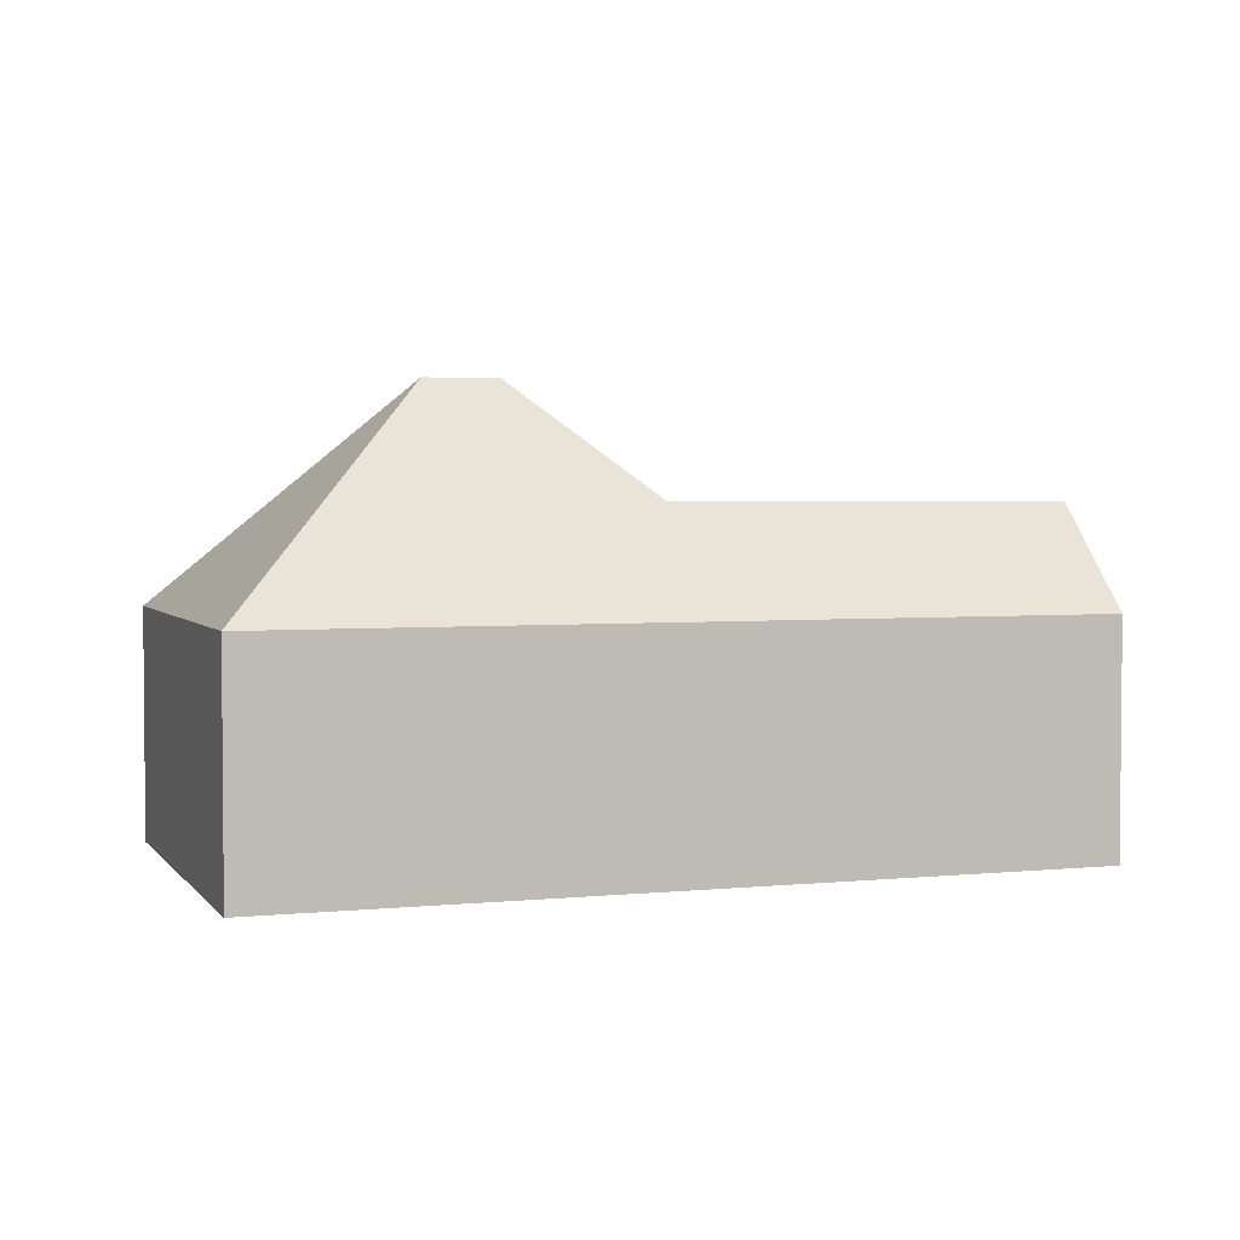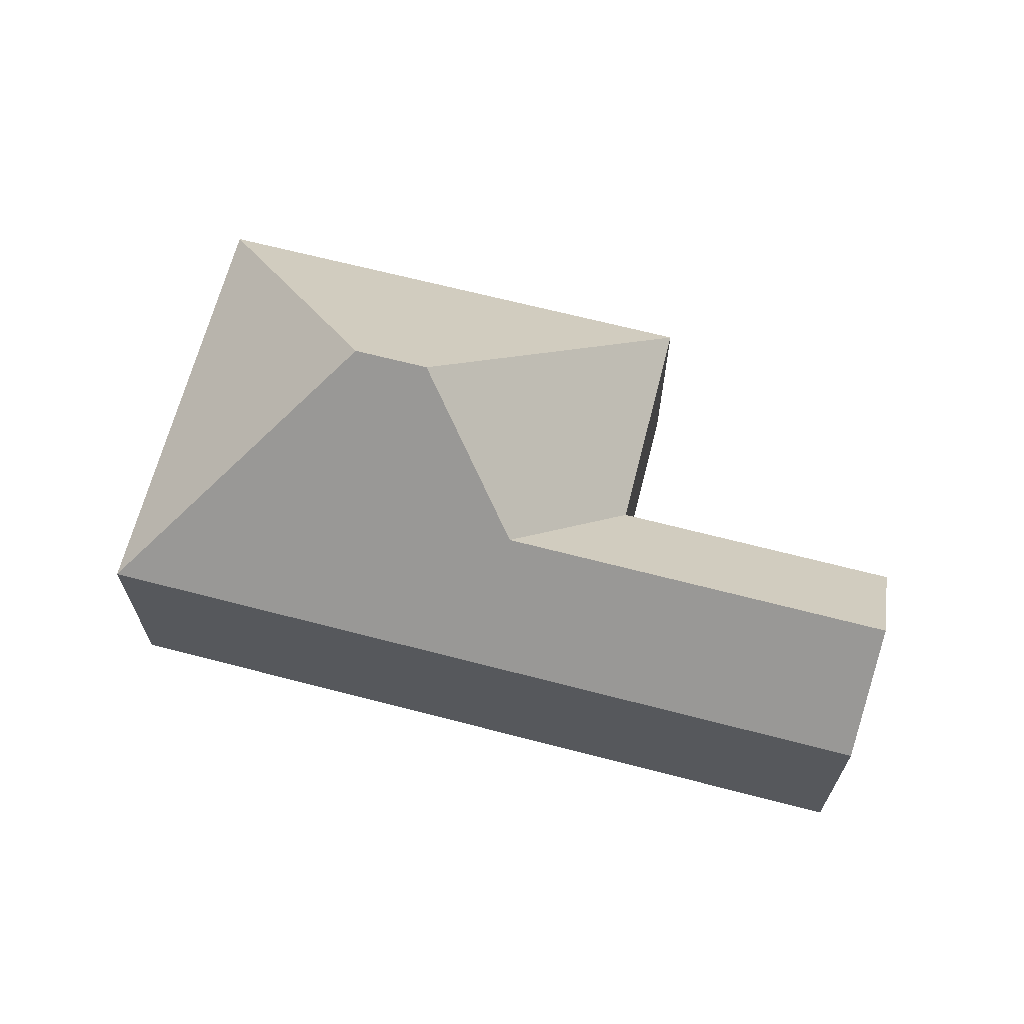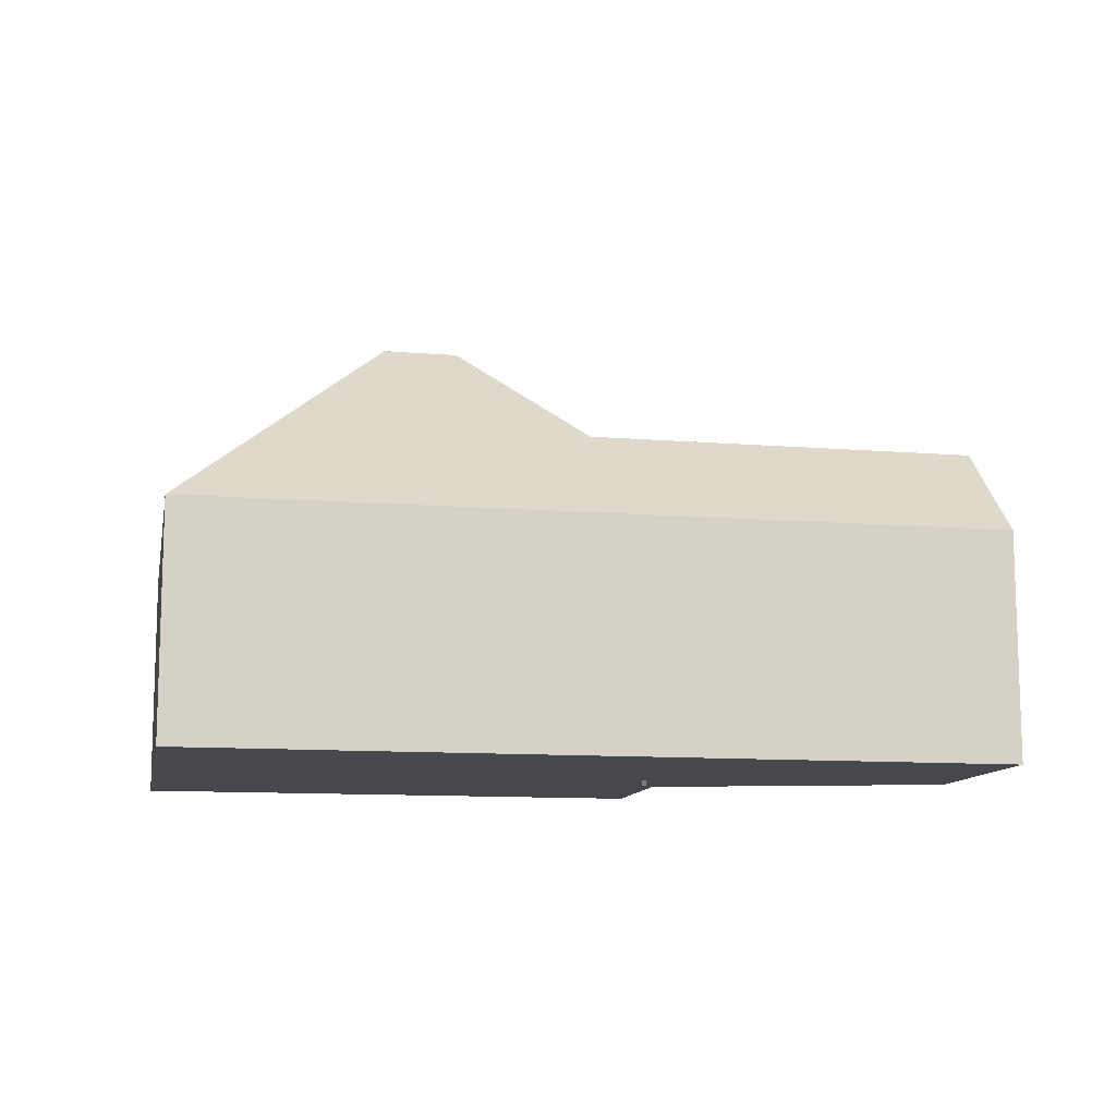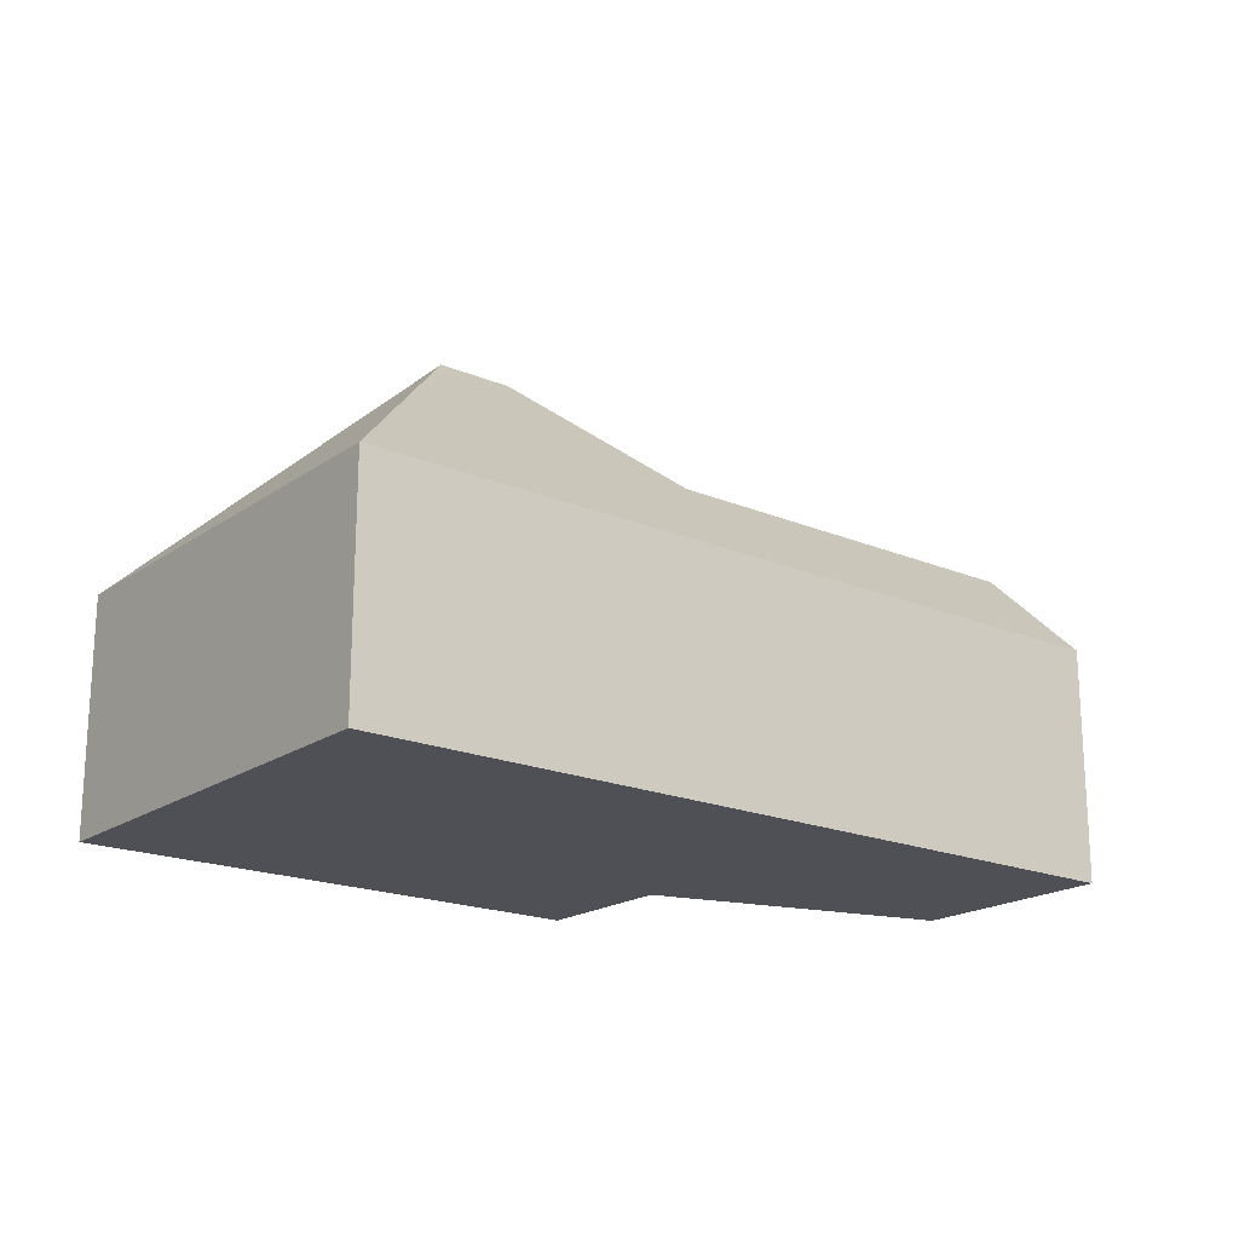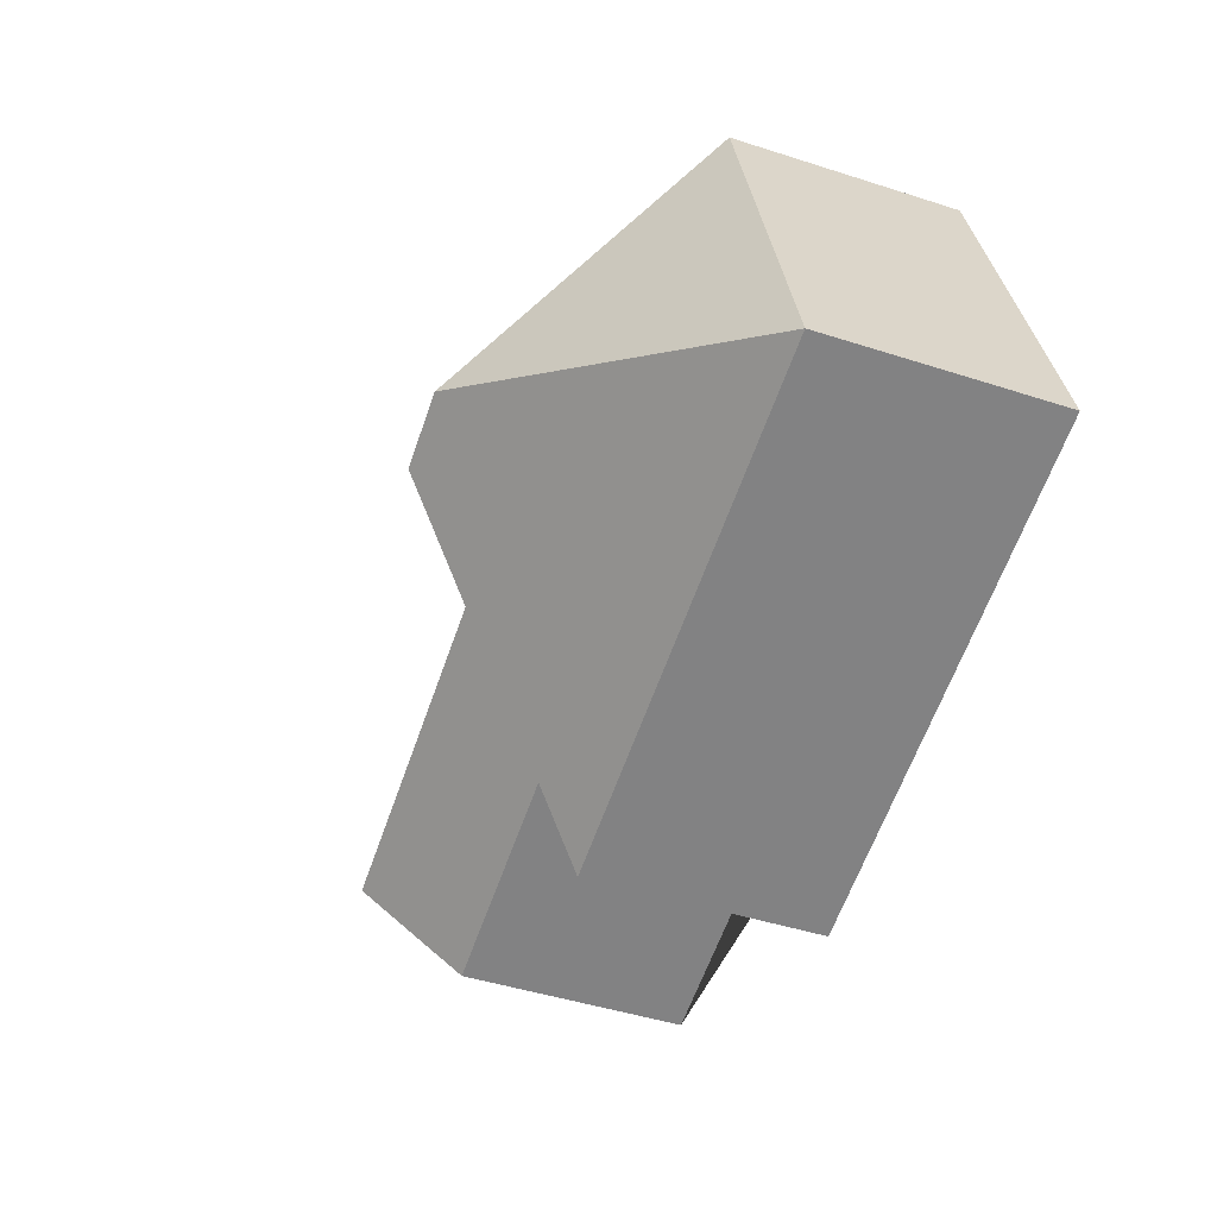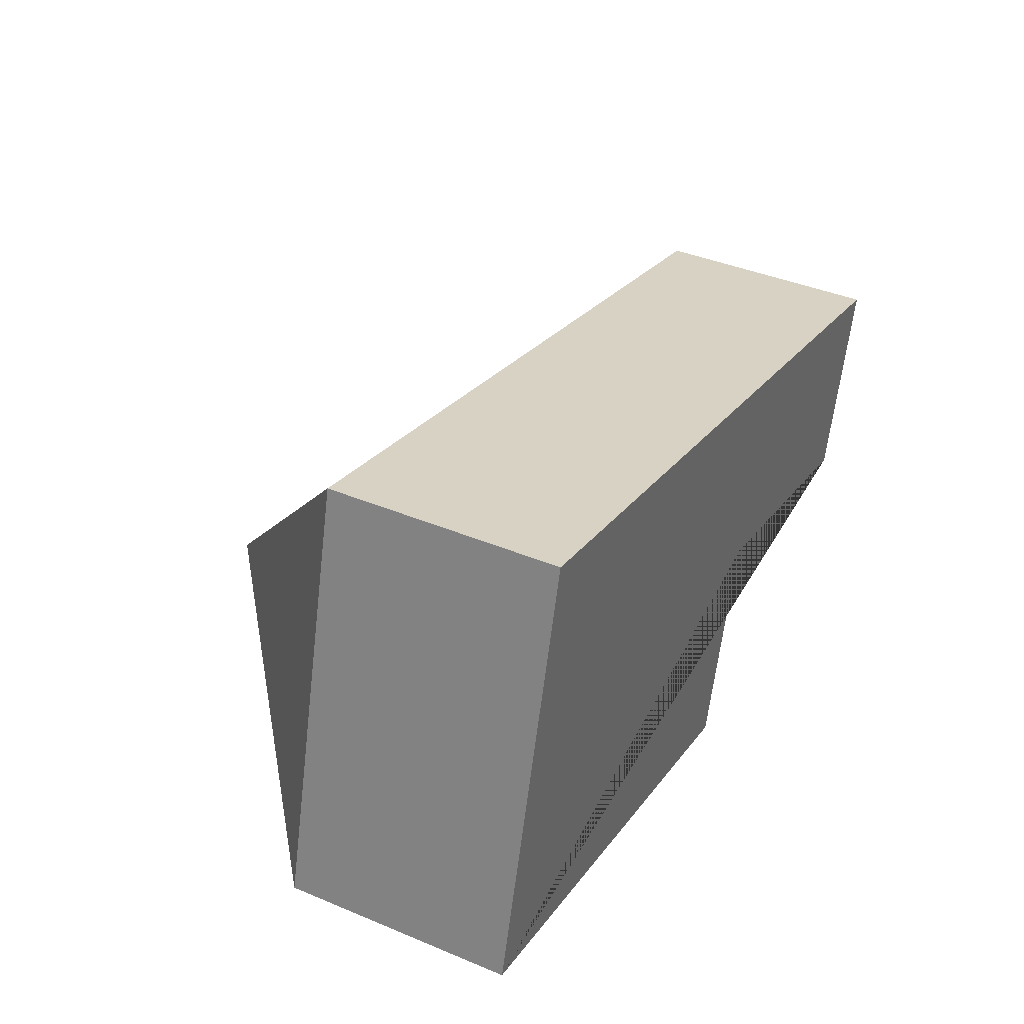
<metadata>
{"format":"obj","ext":"obj","renderer":"f3d","projection":"perspective","resolution":1024,"background":"white","views":[{"elev":3.1,"azim":-4.7,"up":"+Y"},{"elev":66.5,"azim":29.1,"up":"+Y"},{"elev":-11.3,"azim":3.4,"up":"+Y"},{"elev":-19.3,"azim":-23.7,"up":"+Y"},{"elev":-46.8,"azim":-110.0,"up":"+Z"},{"elev":40.0,"azim":-62.7,"up":"+Z"}]}
</metadata>
<code>
o BK39_500_016032_0052
v 14.87 75 -144.8
v 179.9 75 -187.4
v 102.7 145 -95.04
v 126.6 145 -101.2
v 199.1 75 -114.6
v 292.1 75 -138.5
v 174 108.2 -73.43
v 300.5 108.1 -106
v 50.77 75 -5.599
v 309.2 75 -72.26
v 14.87 0 -144.8
v 179.9 0 -187.4
v 199.1 0 -114.6
v 292.1 0 -138.5
v 309.2 0 -72.26
v 50.77 0 -5.599
f 9 3 4 7 8 10
f 8 6 5 7
f 5 2 4 7
f 2 1 3 4
f 1 9 3
f 6 8 10
f 11 12 13 14 15 16
f 1 11 12 2
f 2 12 13 5
f 5 13 14 6
f 6 14 15 10
f 10 15 16 9
f 9 16 11 1

</code>
